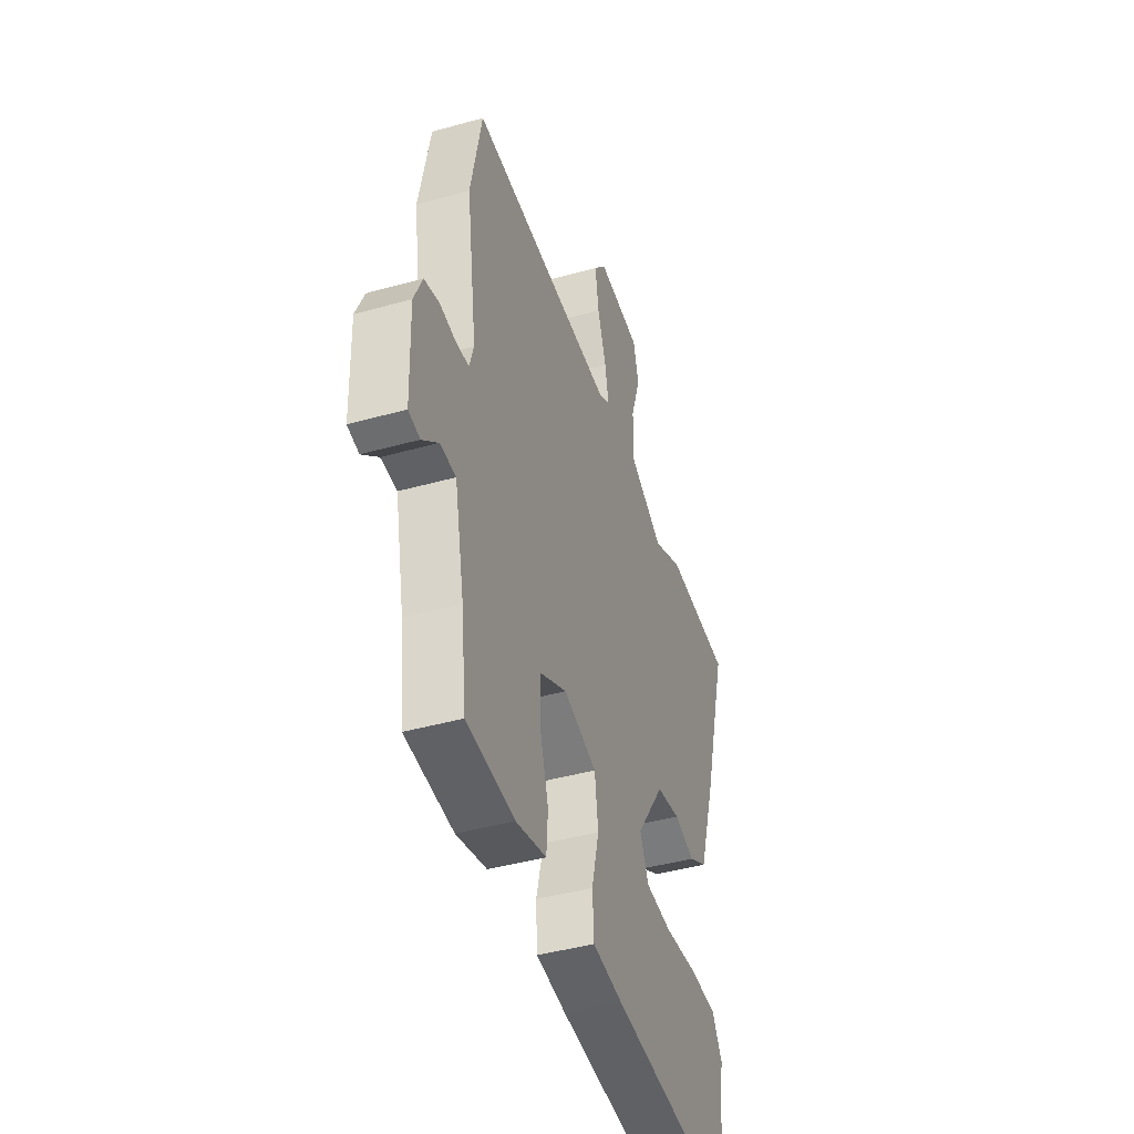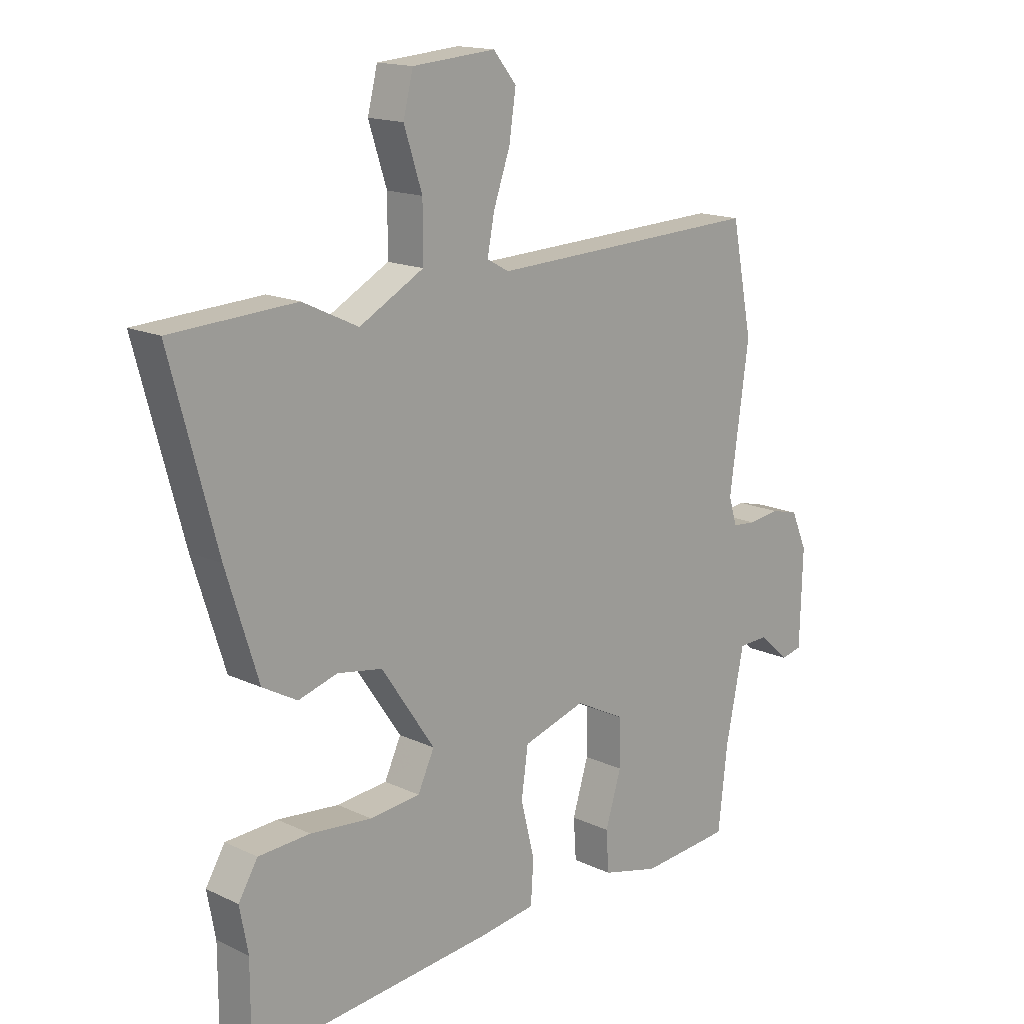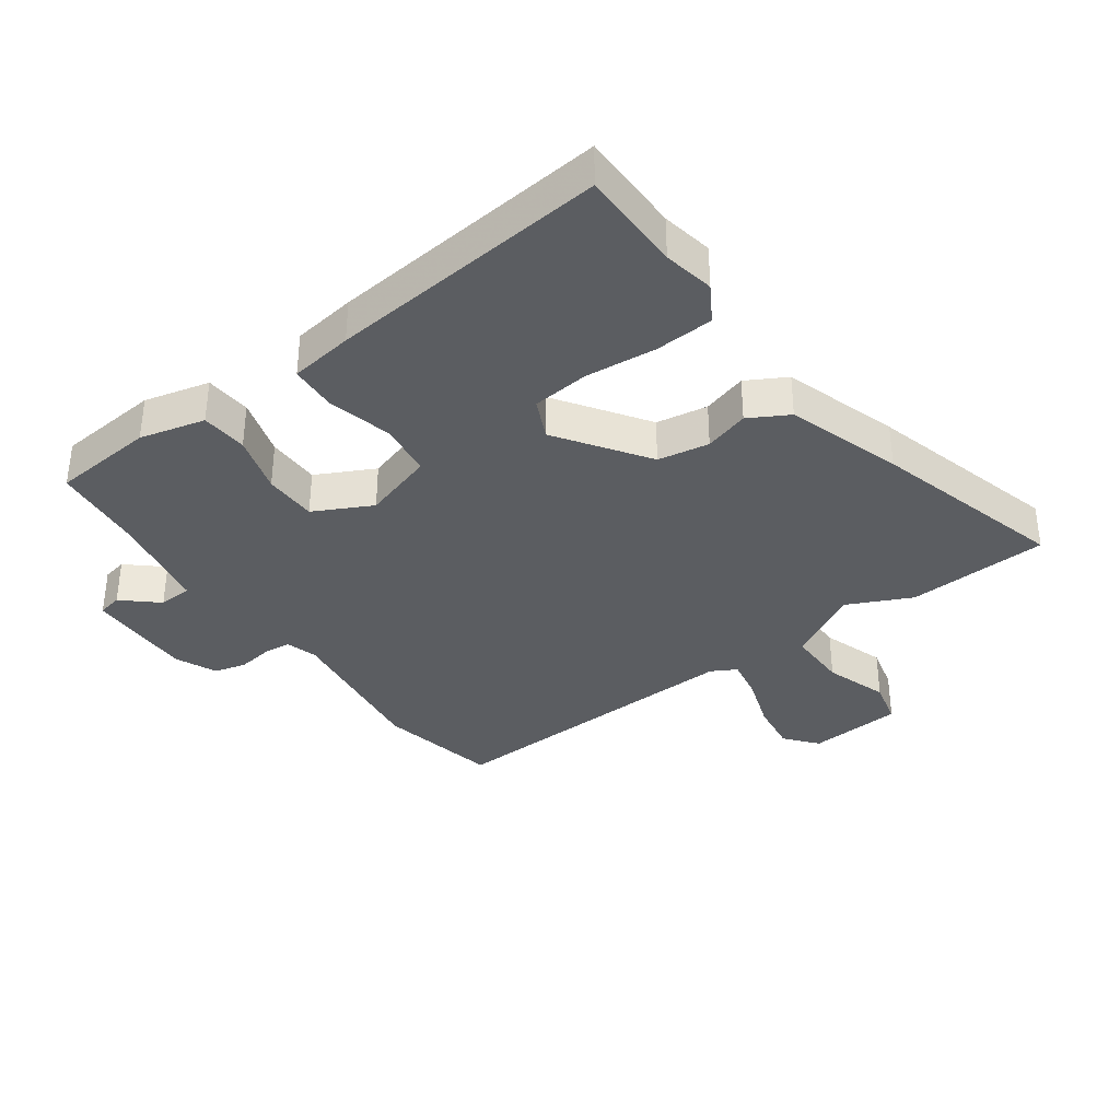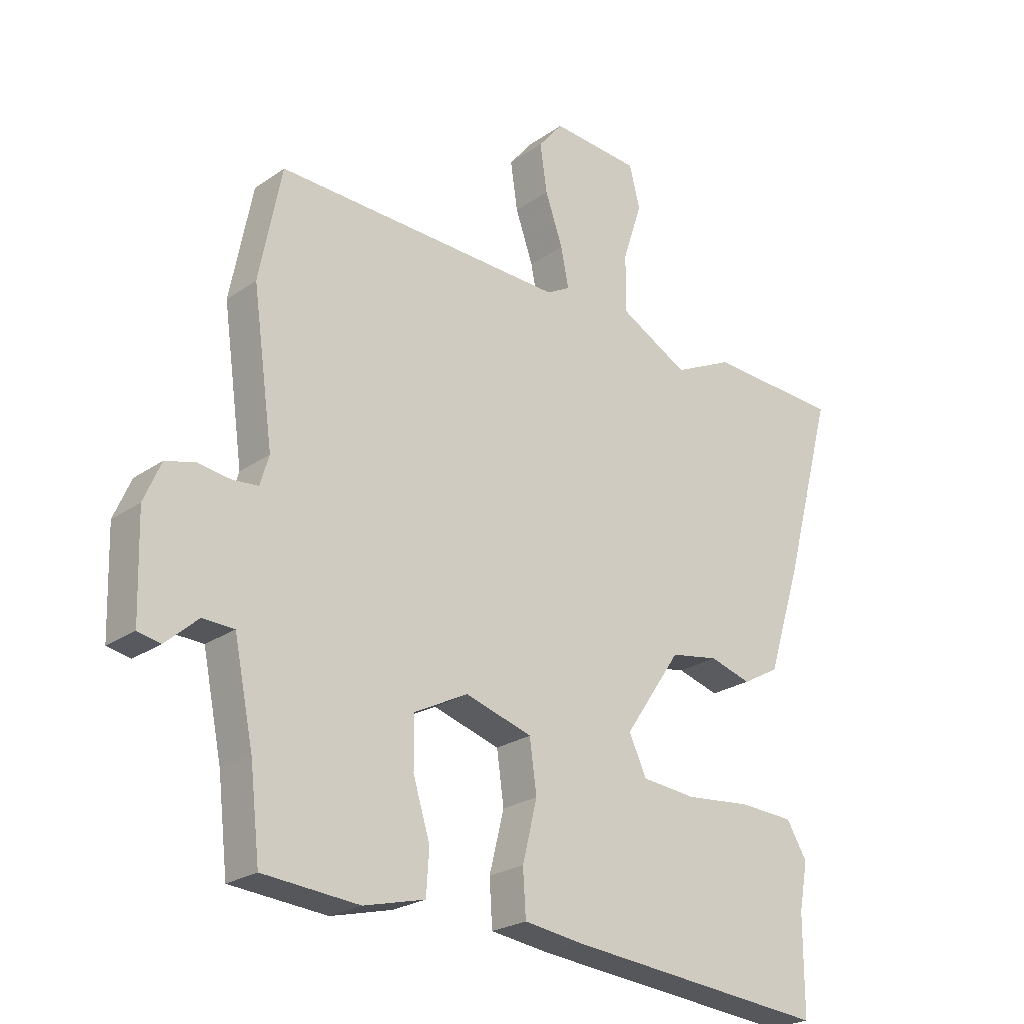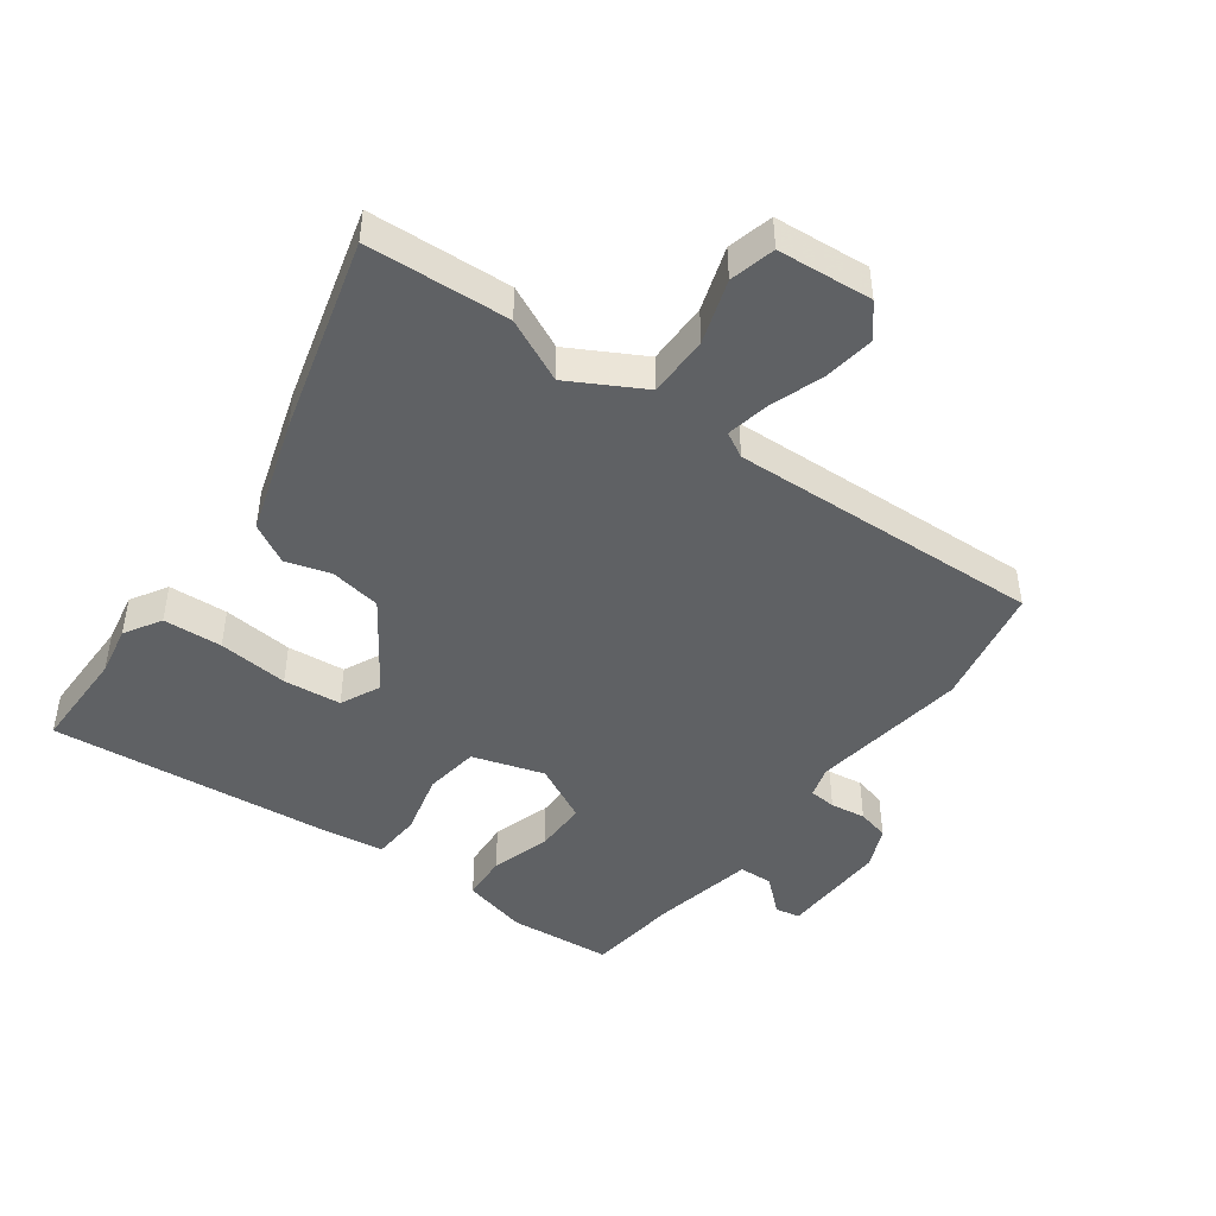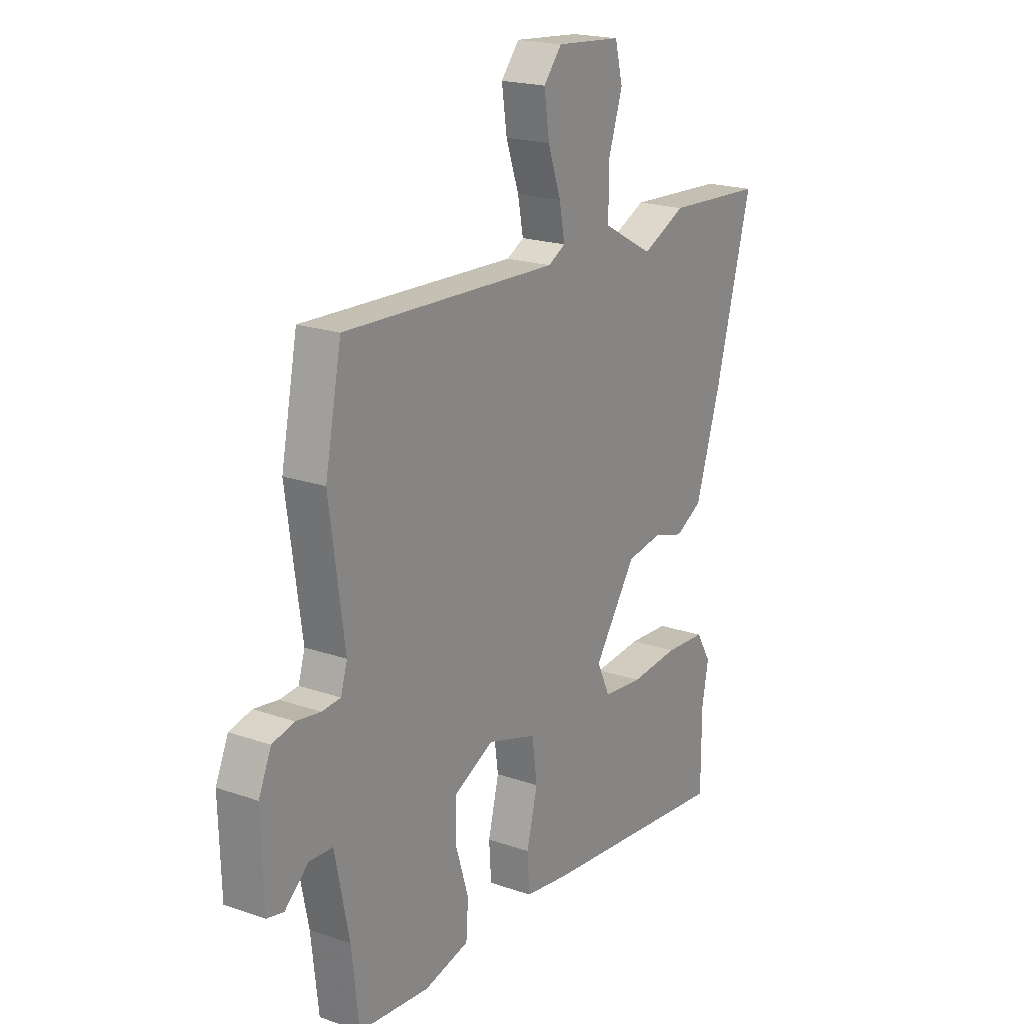
<metadata>
{"format":"obj","ext":"obj","renderer":"f3d","projection":"perspective","resolution":1024,"background":"white","views":[{"elev":-43.3,"azim":108.3,"up":"+Z"},{"elev":15.7,"azim":-45.4,"up":"+Z"},{"elev":-35.5,"azim":-144.0,"up":"+Y"},{"elev":-23.7,"azim":139.1,"up":"+Z"},{"elev":-45.6,"azim":-36.1,"up":"+Y"},{"elev":19.9,"azim":122.7,"up":"+Z"}]}
</metadata>
<code>
v -0.607 0.07 0.494
v -0.381 0.07 0.506
v -0.28 0.07 0.458
v -0.163 0.07 0.522
v -0.163 0.07 0.62
v -0.196 0.07 0.721
v -0.178 0.07 0.793
v -0.027 0.07 0.805
v 0.015 0.07 0.754
v 0.003 0.07 0.672
v -0.027 0.07 0.586
v -0.04 0.07 0.519
v 0 0.07 0.497
v 0.497 0.07 0.516
v 0.535 0.07 0.323
v 0.5 0.07 0.072
v 0.515 0.07 0.022
v 0.558 0.07 0.018
v 0.614 0.07 0.026
v 0.665 0.07 0.013
v 0.694 0.07 -0.054
v 0.689 0.07 -0.226
v 0.65 0.07 -0.234
v 0.595 0.07 -0.185
v 0.541 0.07 -0.187
v 0.508 0.07 -0.349
v 0.491 0.07 -0.497
v 0.327 0.07 -0.511
v 0.223 0.07 -0.485
v 0.218 0.07 -0.411
v 0.247 0.07 -0.317
v 0.247 0.07 -0.232
v 0.155 0.07 -0.185
v 0.041 0.07 -0.22
v 0.029 0.07 -0.307
v 0.054 0.07 -0.408
v 0.049 0.07 -0.485
v -0.052 0.07 -0.499
v -0.5 0.07 -0.542
v -0.5 0.07 -0.378
v -0.515 0.07 -0.297
v -0.48 0.07 -0.239
v -0.386 0.07 -0.234
v -0.274 0.07 -0.245
v -0.182 0.07 -0.236
v -0.152 0.07 -0.172
v -0.249 0.07 -0.029
v -0.331 0.07 -0.015
v -0.402 0.07 -0.036
v -0.465 0.07 -0.001
v -0.523 0.07 0.183
v -0.607 0 0.494
v -0.381 0 0.506
v -0.28 0 0.458
v -0.163 0 0.522
v -0.163 0 0.62
v -0.196 0 0.721
v -0.178 0 0.793
v -0.027 0 0.805
v 0.015 0 0.754
v 0.003 0 0.672
v -0.027 0 0.586
v -0.04 0 0.519
v 0 0 0.497
v 0.497 0 0.516
v 0.535 0 0.323
v 0.5 0 0.072
v 0.515 0 0.022
v 0.558 0 0.018
v 0.614 0 0.026
v 0.665 0 0.013
v 0.694 0 -0.054
v 0.689 0 -0.226
v 0.65 0 -0.234
v 0.595 0 -0.185
v 0.541 0 -0.187
v 0.508 0 -0.349
v 0.491 0 -0.497
v 0.327 0 -0.511
v 0.223 0 -0.485
v 0.218 0 -0.411
v 0.247 0 -0.317
v 0.247 0 -0.232
v 0.155 0 -0.185
v 0.041 0 -0.22
v 0.029 0 -0.307
v 0.054 0 -0.408
v 0.049 0 -0.485
v -0.052 0 -0.499
v -0.5 0 -0.542
v -0.5 0 -0.378
v -0.515 0 -0.297
v -0.48 0 -0.239
v -0.386 0 -0.234
v -0.274 0 -0.245
v -0.182 0 -0.236
v -0.152 0 -0.172
v -0.249 0 -0.029
v -0.331 0 -0.015
v -0.402 0 -0.036
v -0.465 0 -0.001
v -0.523 0 0.183
f 48 49 50 51
f 47 48 51 1
f 41 42 43 44
f 40 41 44 45
f 39 40 45
f 38 39 45
f 35 36 37 38
f 34 35 38 45
f 33 34 45 46
f 28 29 30 31
f 26 27 28 31
f 25 26 31 32
f 21 22 23 24
f 21 24 25
f 18 19 20 21
f 17 18 21 25
f 16 17 25 32
f 13 14 15 16
f 12 13 16 32
f 8 9 10 11
f 8 11 12
f 5 6 7 8
f 4 5 8 12
f 3 4 12 32
f 47 1 2 3
f 33 46 47 3
f 3 32 33
f 102 101 100 99
f 52 102 99 98
f 95 94 93 92
f 96 95 92 91
f 96 91 90
f 96 90 89
f 89 88 87 86
f 96 89 86 85
f 97 96 85 84
f 82 81 80 79
f 82 79 78 77
f 83 82 77 76
f 75 74 73 72
f 76 75 72
f 72 71 70 69
f 76 72 69 68
f 83 76 68 67
f 67 66 65 64
f 83 67 64 63
f 62 61 60 59
f 63 62 59
f 59 58 57 56
f 63 59 56 55
f 83 63 55 54
f 54 53 52 98
f 54 98 97 84
f 84 83 54
f 1 52 53 2
f 2 53 54 3
f 3 54 55 4
f 4 55 56 5
f 5 56 57 6
f 6 57 58 7
f 7 58 59 8
f 8 59 60 9
f 9 60 61 10
f 10 61 62 11
f 11 62 63 12
f 12 63 64 13
f 13 64 65 14
f 14 65 66 15
f 15 66 67 16
f 16 67 68 17
f 17 68 69 18
f 18 69 70 19
f 19 70 71 20
f 20 71 72 21
f 21 72 73 22
f 22 73 74 23
f 23 74 75 24
f 24 75 76 25
f 25 76 77 26
f 26 77 78 27
f 27 78 79 28
f 28 79 80 29
f 29 80 81 30
f 30 81 82 31
f 31 82 83 32
f 32 83 84 33
f 33 84 85 34
f 34 85 86 35
f 35 86 87 36
f 36 87 88 37
f 37 88 89 38
f 38 89 90 39
f 39 90 91 40
f 40 91 92 41
f 41 92 93 42
f 42 93 94 43
f 43 94 95 44
f 44 95 96 45
f 45 96 97 46
f 46 97 98 47
f 47 98 99 48
f 48 99 100 49
f 49 100 101 50
f 50 101 102 51
f 51 102 52 1

</code>
